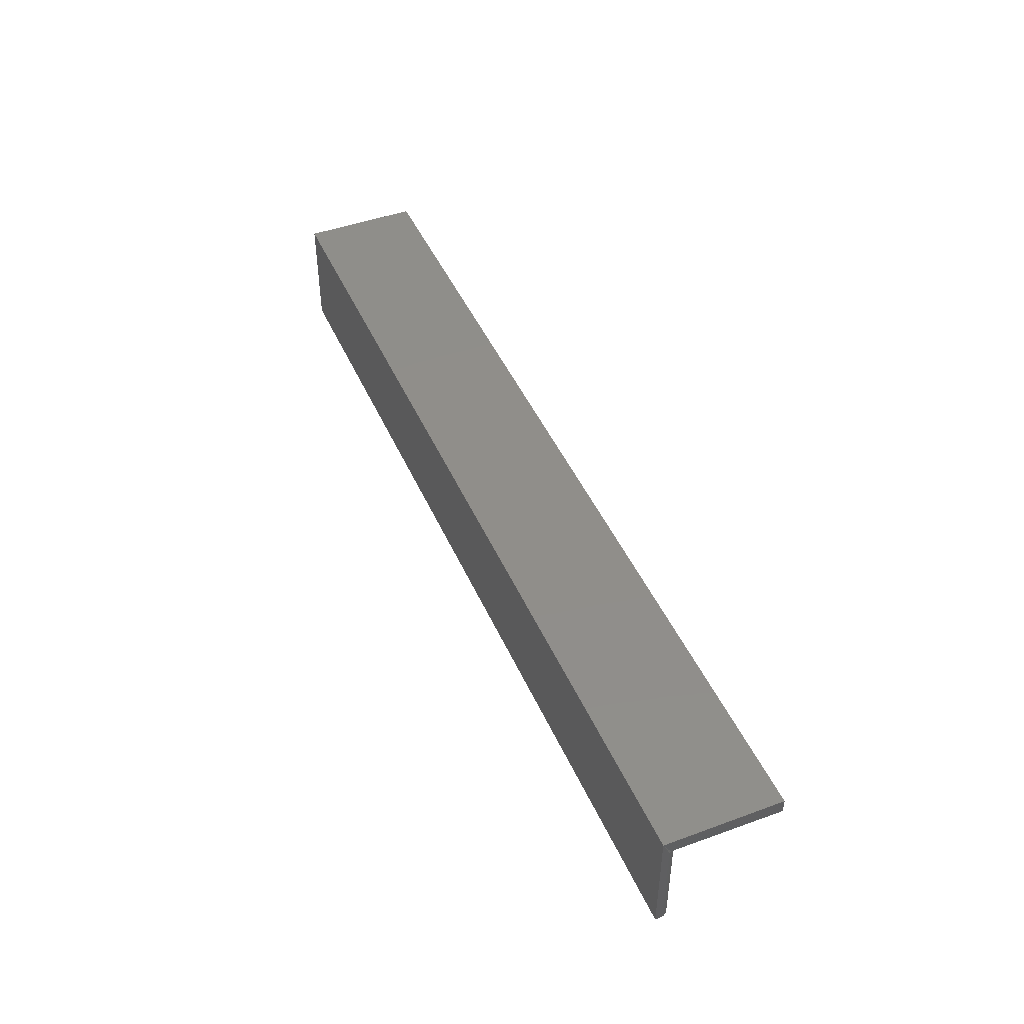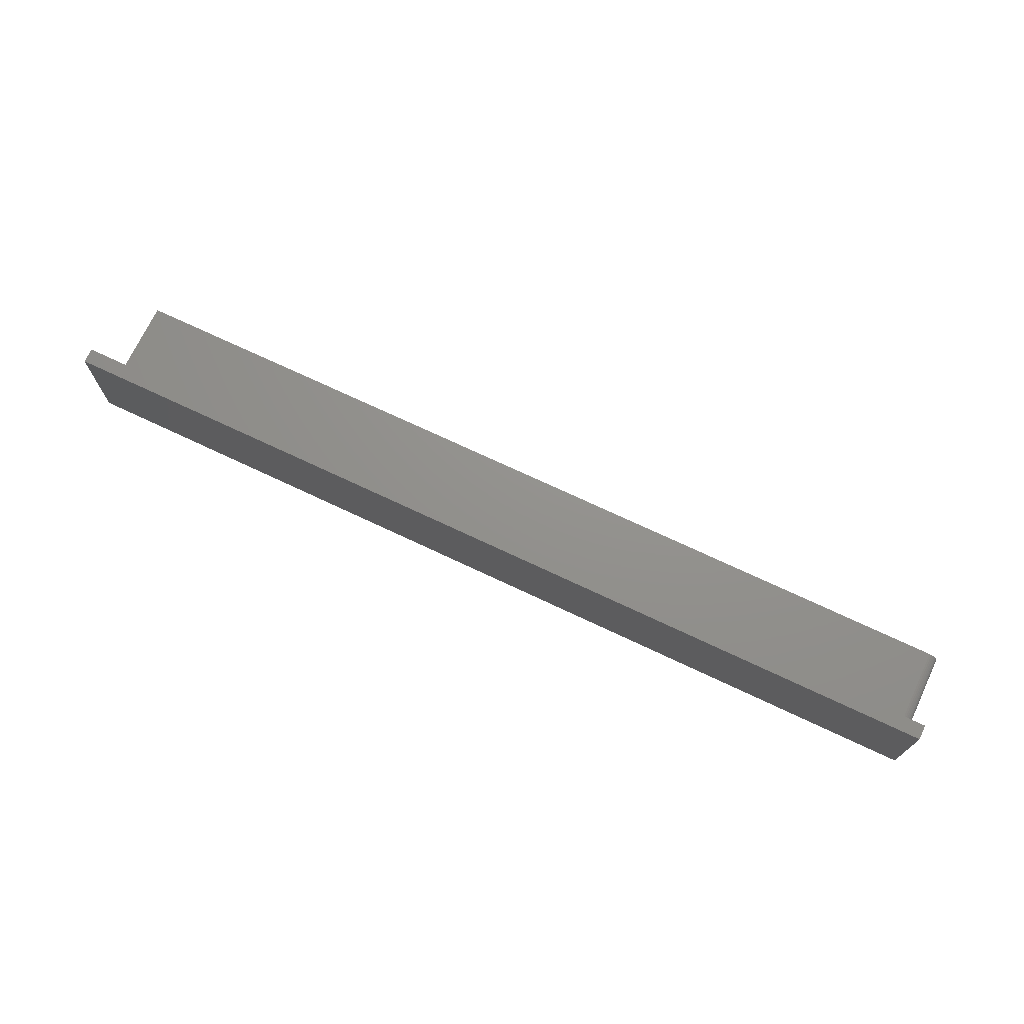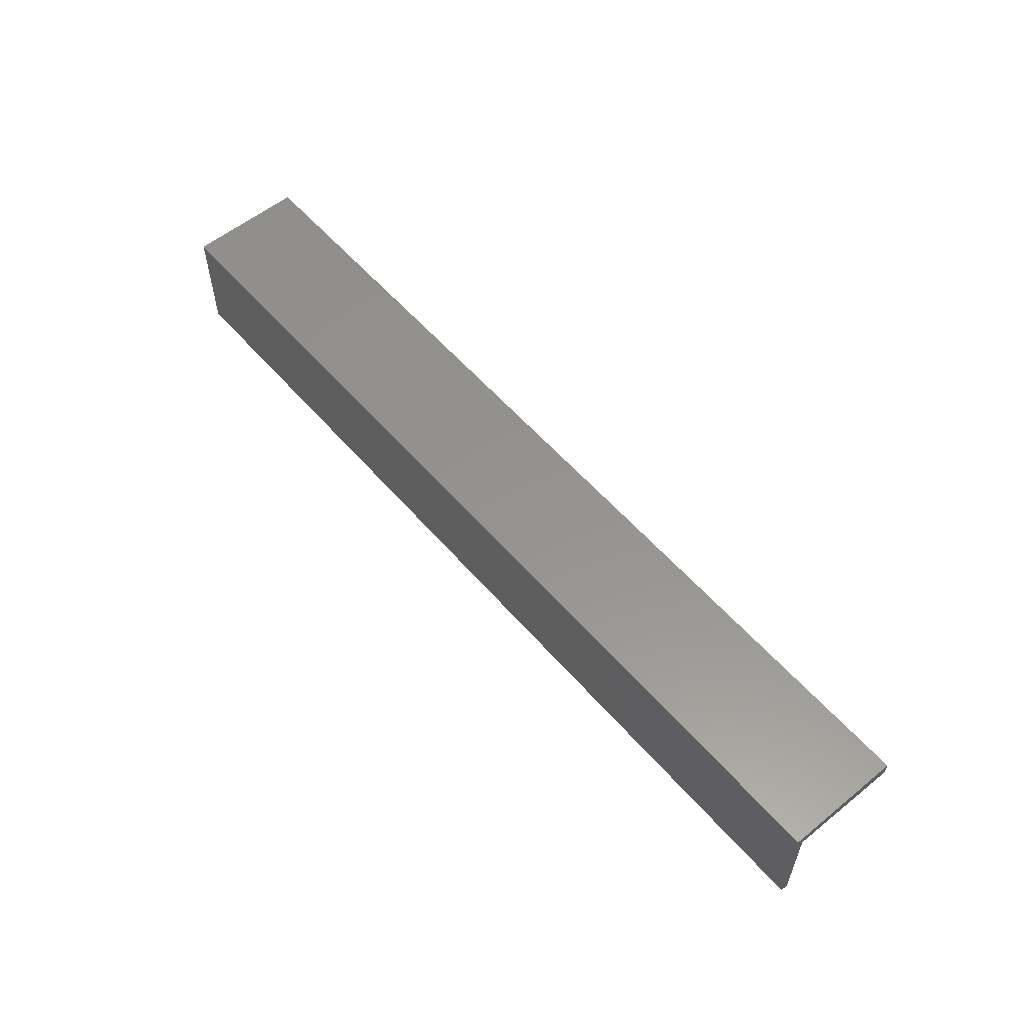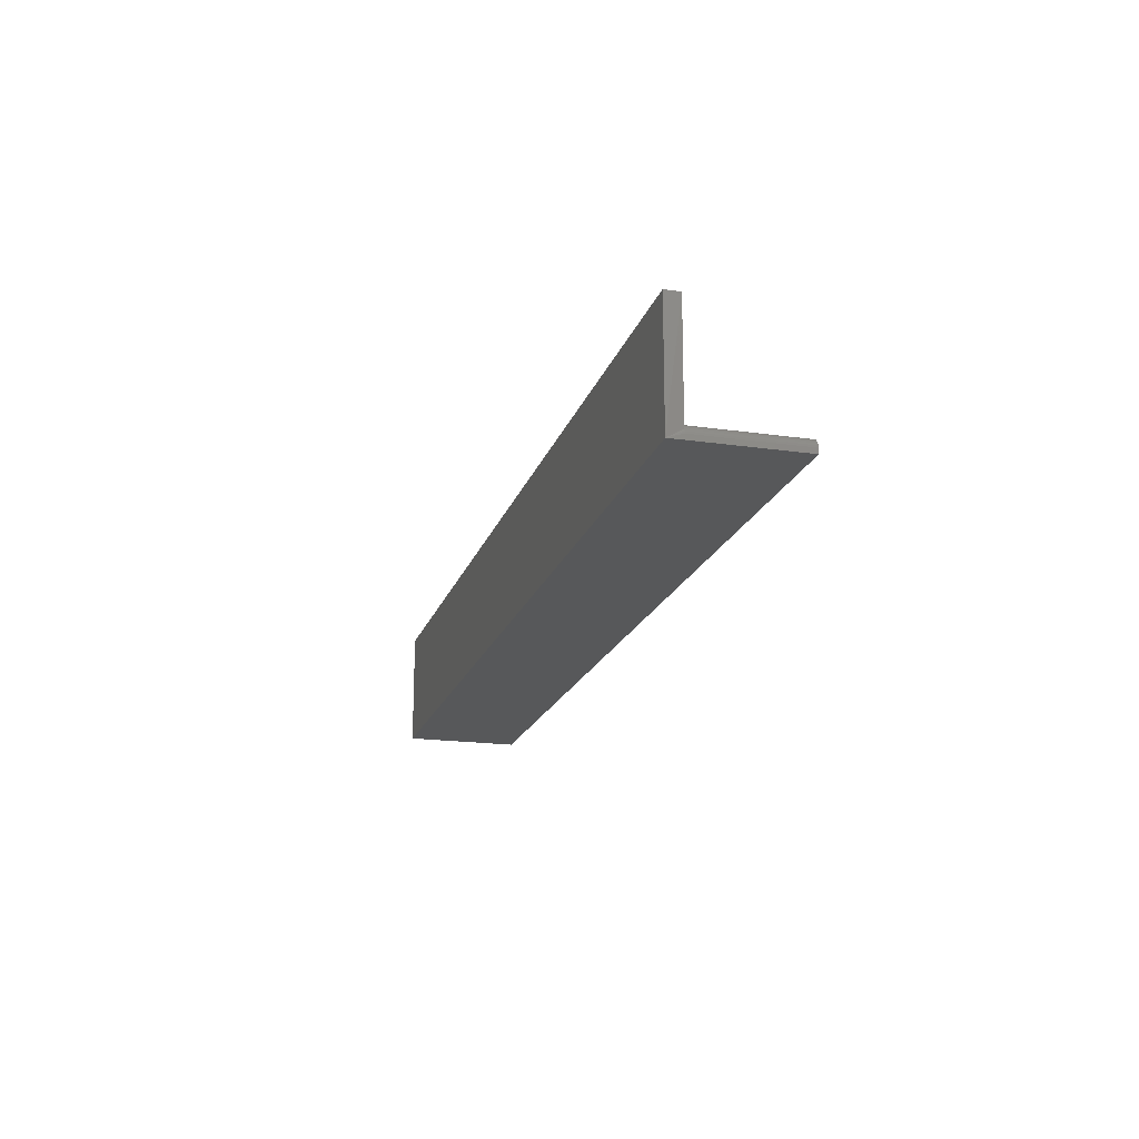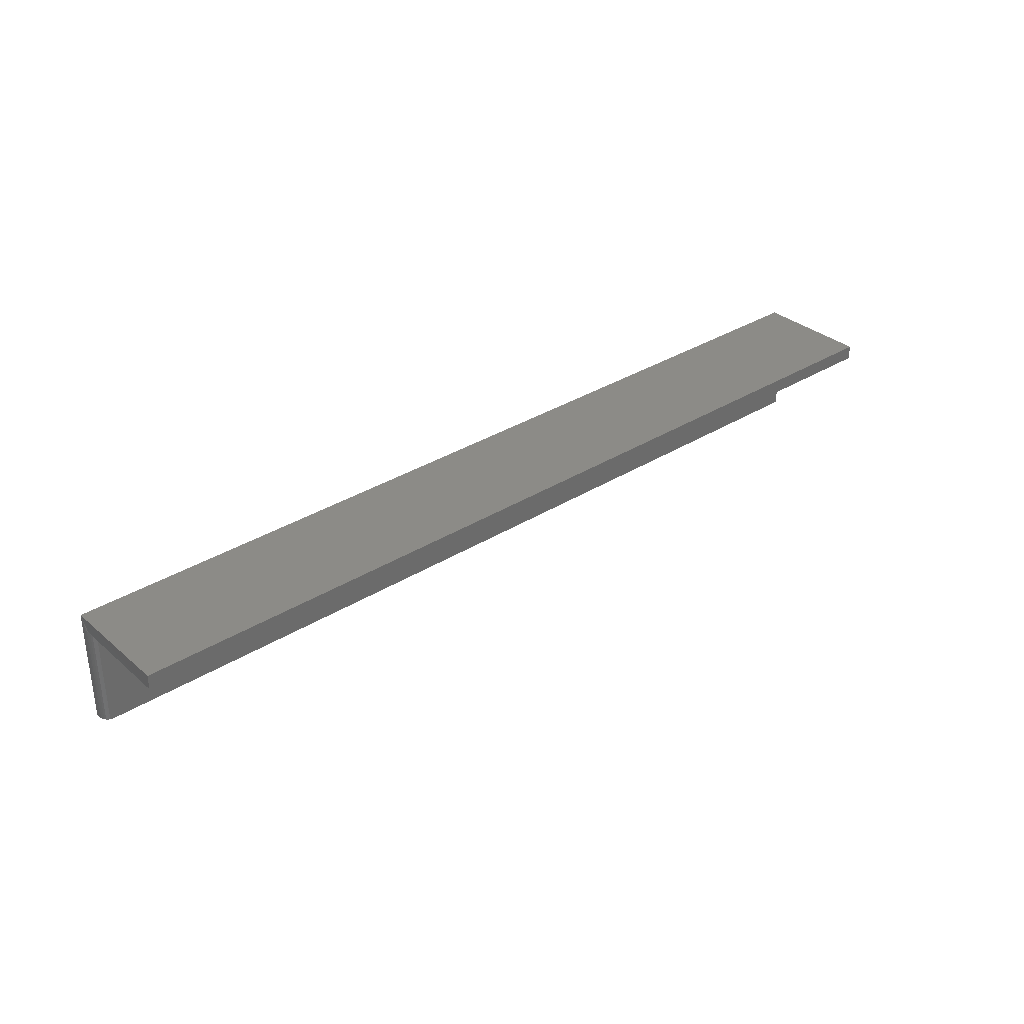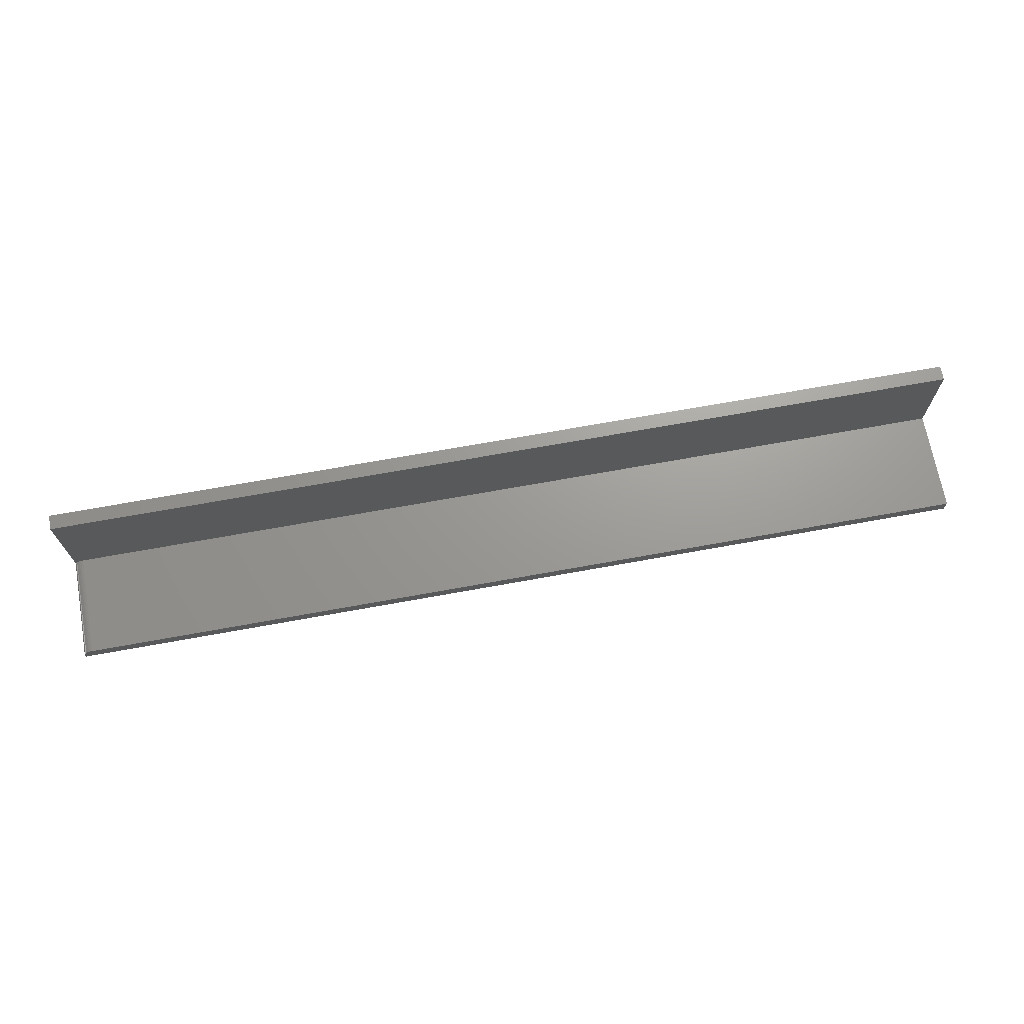
<metadata>
{"format":"stl","ext":"stl","renderer":"f3d","projection":"perspective","resolution":1024,"background":"white","views":[{"elev":45.5,"azim":-112.9,"up":"+Y"},{"elev":71.8,"azim":-154.7,"up":"+Z"},{"elev":56.7,"azim":-130.3,"up":"+Y"},{"elev":-18.6,"azim":-105.4,"up":"+Z"},{"elev":33.1,"azim":-40.8,"up":"+Y"},{"elev":69.4,"azim":-10.3,"up":"+Z"}]}
</metadata>
<code>
# stl→obj: 28 verts, 52 faces
v -0.75 1.148e-17 0.1875
v -0.75 -0.02368 0.1875
v 0.75 1.148e-17 0.1875
v 0.75 -0.02368 0.1875
v -0.75 -0.1875 0.008059
v -0.75 -0.02368 0.008059
v -0.75 -0.1875 0
v -0.75 0 -1.148e-17
v -0.7497 -0.02368 0.01111
v -0.7488 -0.02368 0.01404
v -0.7404 -0.1875 0.02249
v 0.75 -0.1875 0
v -0.7344 -0.1875 0.02368
v 0.75 -0.1875 0.02368
v -0.7374 -0.1875 0.02338
v -0.7497 -0.1875 0.01111
v -0.7431 -0.1875 0.02105
v -0.7454 -0.1875 0.01911
v -0.7474 -0.1875 0.01674
v -0.7488 -0.1875 0.01404
v -0.7344 -0.02368 0.02368
v 0.75 -0.02368 0.02368
v -0.7474 -0.02368 0.01674
v -0.7454 -0.02368 0.01911
v -0.7431 -0.02368 0.02105
v -0.7404 -0.02368 0.02249
v -0.7374 -0.02368 0.02338
v 0.75 0 -1.148e-17
f 1 2 3
f 3 2 4
f 5 6 7
f 6 8 7
f 8 6 9
f 8 9 10
f 8 10 2
f 8 2 1
f 7 11 5
f 7 12 11
f 12 13 11
f 12 14 13
f 13 15 11
f 16 5 11
f 16 11 17
f 16 17 18
f 16 18 19
f 16 19 20
f 21 13 22
f 22 13 14
f 2 10 23
f 2 23 24
f 2 24 25
f 2 25 26
f 2 26 27
f 2 27 21
f 2 21 22
f 2 22 4
f 8 1 28
f 28 1 3
f 6 5 9
f 9 5 16
f 9 16 10
f 10 16 20
f 10 20 23
f 23 20 19
f 23 19 24
f 24 19 18
f 24 18 25
f 25 18 17
f 25 17 26
f 26 17 11
f 26 11 27
f 27 11 15
f 27 15 21
f 21 15 13
f 3 4 28
f 28 4 22
f 28 22 12
f 12 22 14
f 7 8 12
f 12 8 28

</code>
